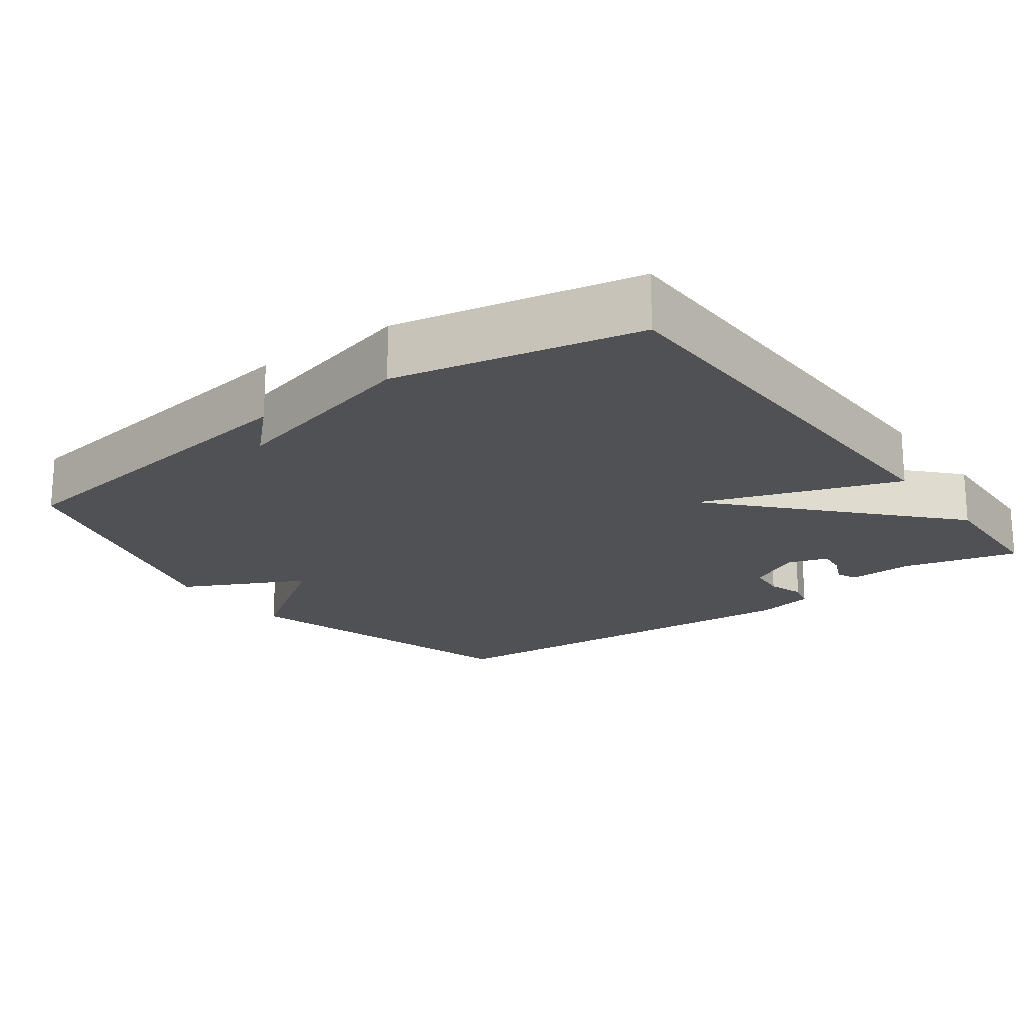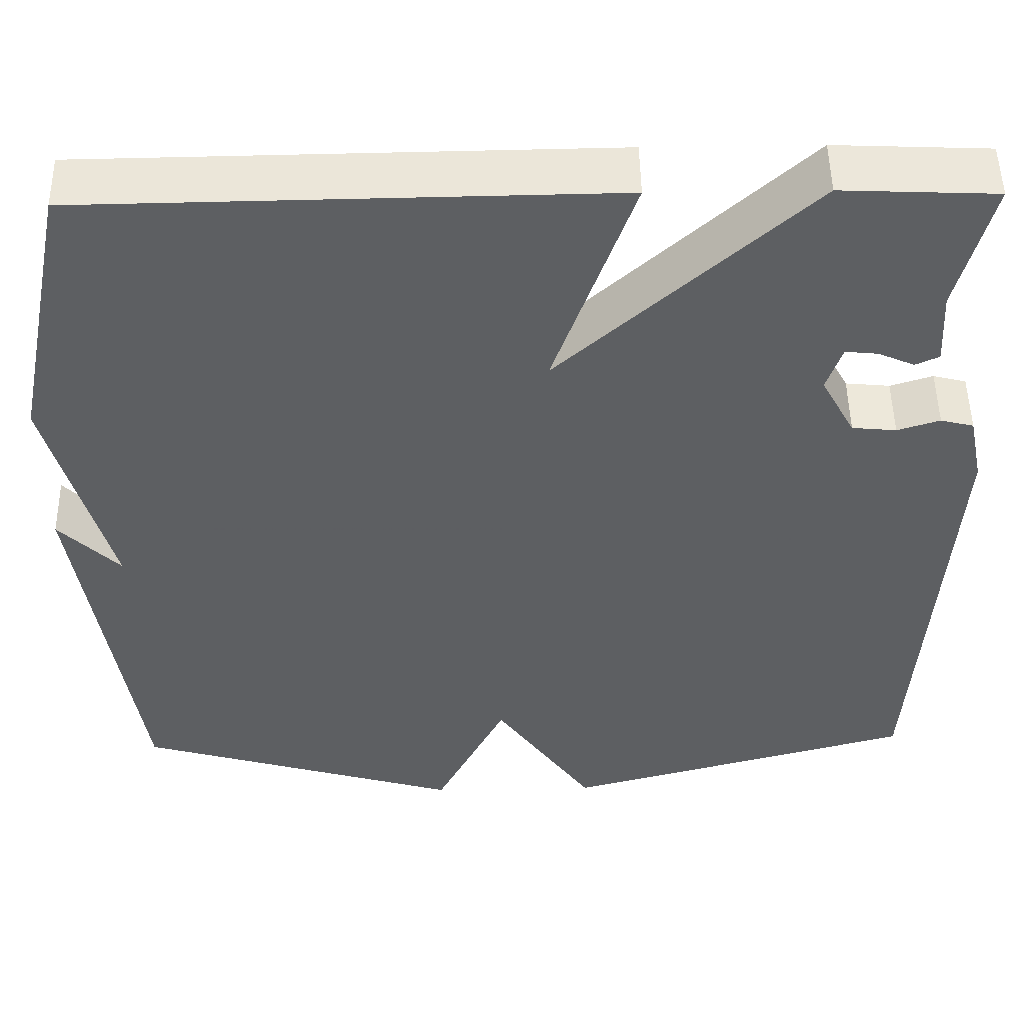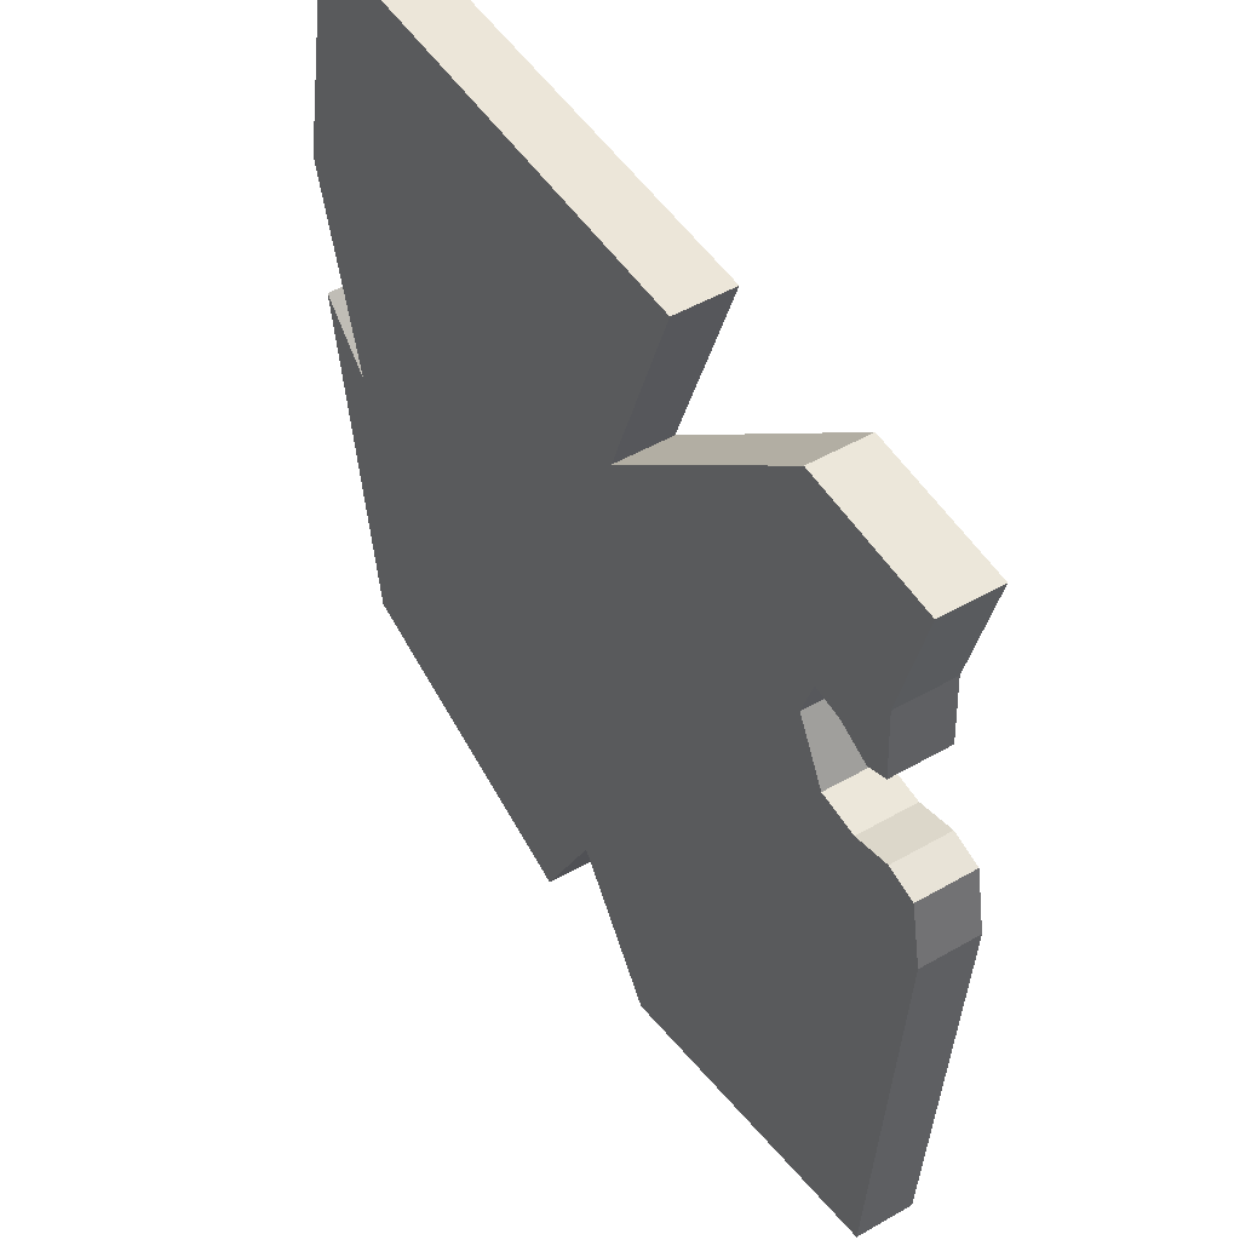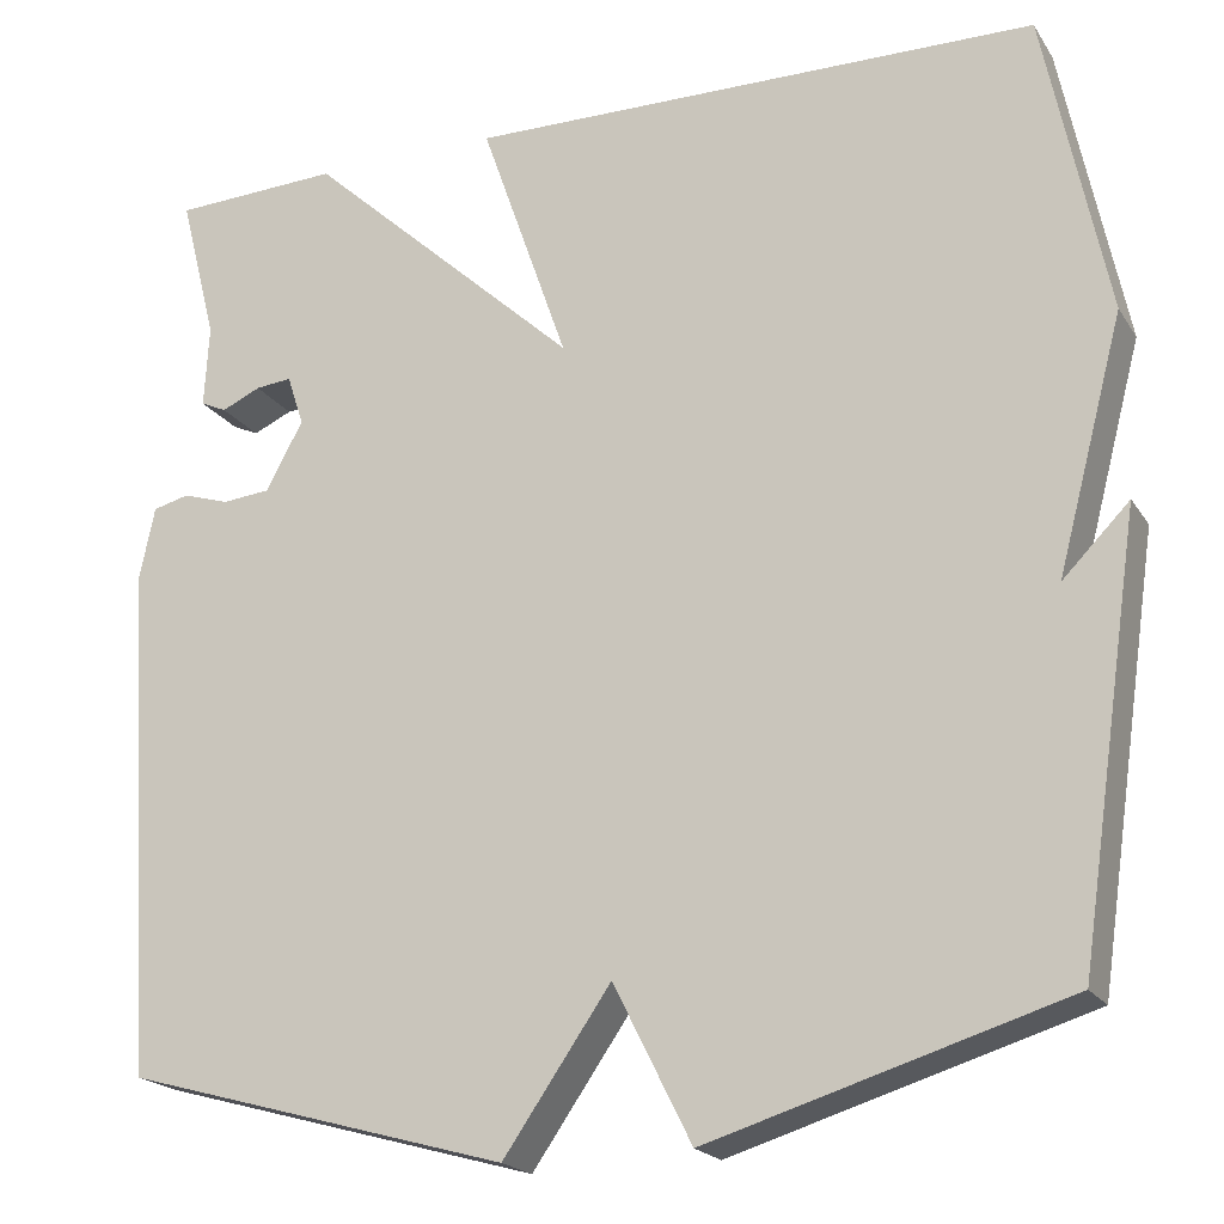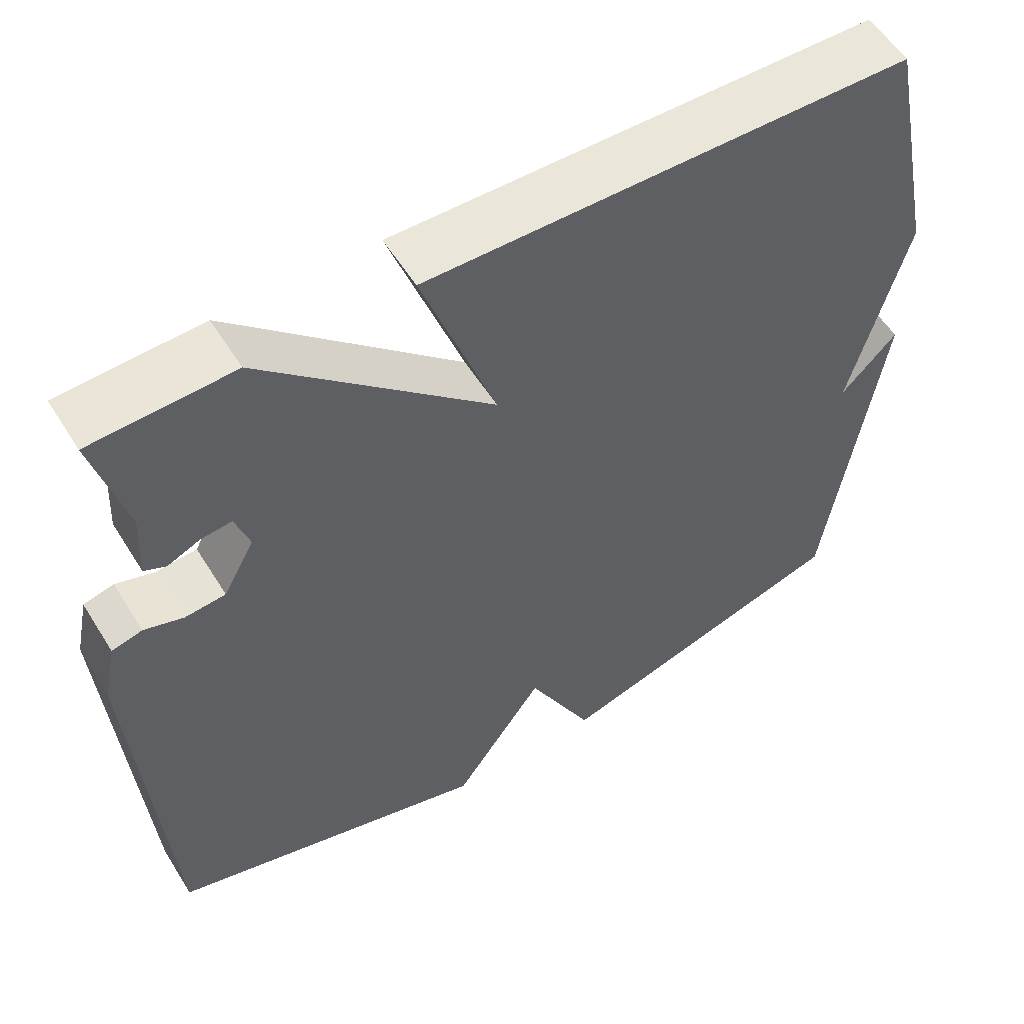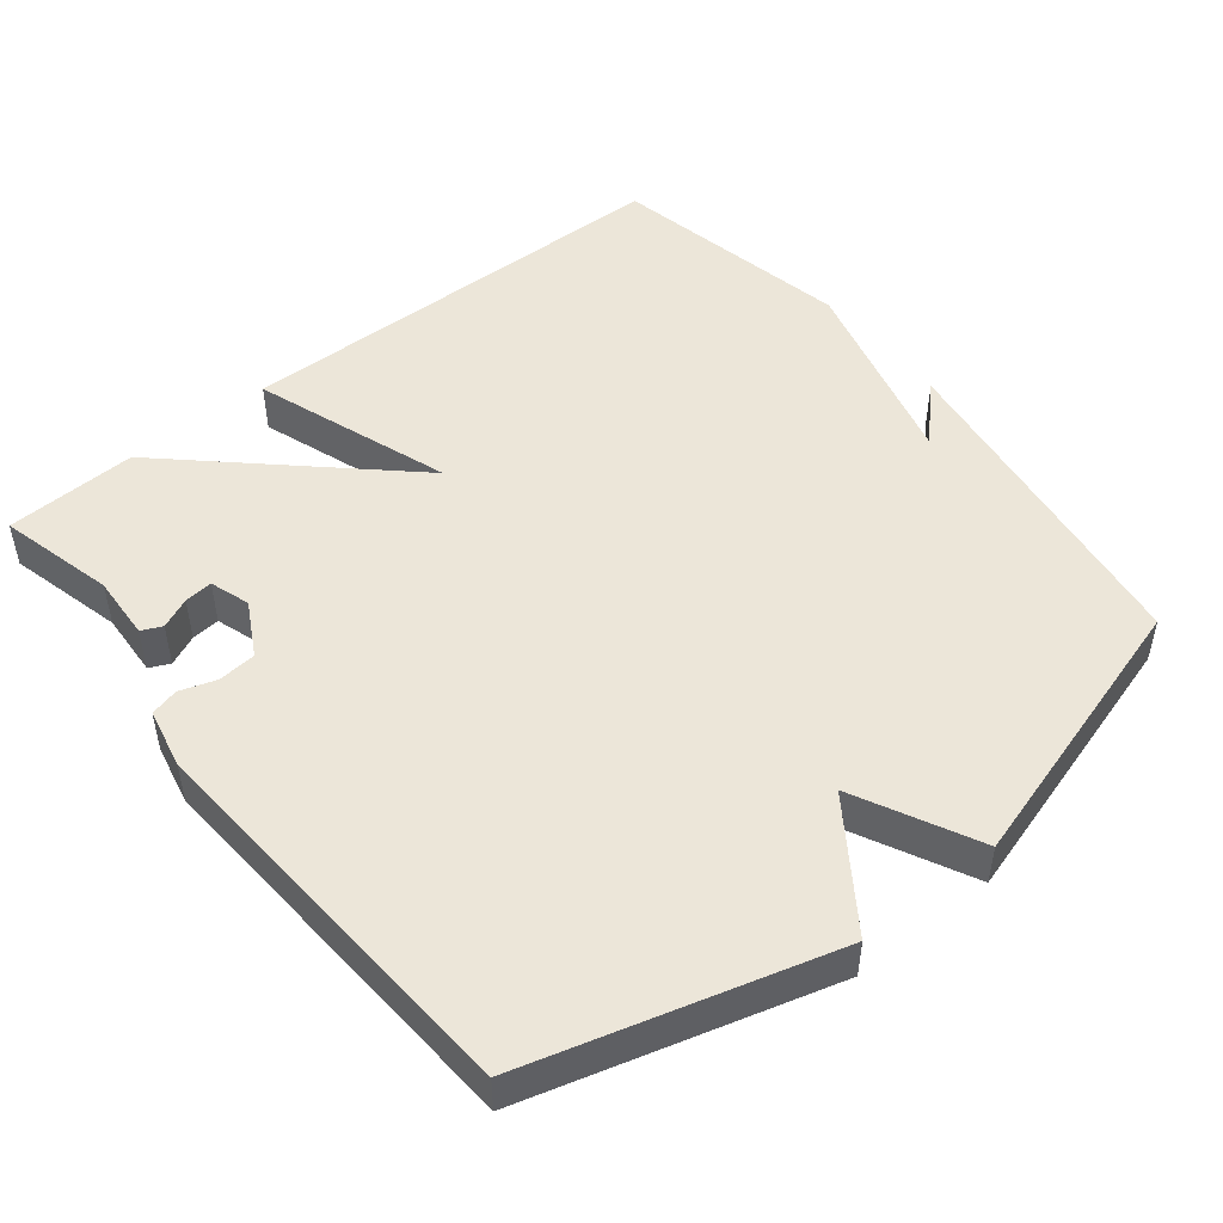
<metadata>
{"format":"obj","ext":"obj","renderer":"f3d","projection":"perspective","resolution":1024,"background":"white","views":[{"elev":-19.5,"azim":-53.6,"up":"+Y"},{"elev":50.4,"azim":-1.0,"up":"+Z"},{"elev":50.5,"azim":58.0,"up":"+Z"},{"elev":-20.2,"azim":-156.4,"up":"+Z"},{"elev":56.1,"azim":148.5,"up":"+Z"},{"elev":49.1,"azim":141.4,"up":"+Y"}]}
</metadata>
<code>
v -0.5 0.07 0.5
v 0.119 0.07 0.508
v 0.025 0.07 0.237
v 0.319 0.07 0.508
v 0.5 0.07 0.5
v 0.46 0.07 0.341
v 0.465 0.07 0.252
v 0.437 0.07 0.239
v 0.395 0.07 0.258
v 0.356 0.07 0.262
v 0.338 0.07 0.207
v 0.378 0.07 0.133
v 0.43 0.07 0.128
v 0.48 0.07 0.144
v 0.519 0.07 0.134
v 0.536 0.07 0.052
v 0.5 0.07 -0.5
v 0.085 0.07 -0.616
v -0.031 0.07 -0.448
v -0.115 0.07 -0.616
v -0.5 0.07 -0.5
v -0.568 0.07 -0.033
v -0.496 0.07 -0.106
v -0.568 0.07 0.167
v -0.5 0 0.5
v 0.119 0 0.508
v 0.025 0 0.237
v 0.319 0 0.508
v 0.5 0 0.5
v 0.46 0 0.341
v 0.465 0 0.252
v 0.437 0 0.239
v 0.395 0 0.258
v 0.356 0 0.262
v 0.338 0 0.207
v 0.378 0 0.133
v 0.43 0 0.128
v 0.48 0 0.144
v 0.519 0 0.134
v 0.536 0 0.052
v 0.5 0 -0.5
v 0.085 0 -0.616
v -0.031 0 -0.448
v -0.115 0 -0.616
v -0.5 0 -0.5
v -0.568 0 -0.033
v -0.496 0 -0.106
v -0.568 0 0.167
f 1 2 3
f 24 1 3
f 23 24 3
f 20 21 22 23
f 19 20 23 3
f 17 18 19
f 16 17 19
f 15 16 19
f 14 15 19
f 13 14 19
f 12 13 19
f 11 12 19 3
f 10 11 3 4
f 4 5 6
f 10 4 6
f 9 10 6
f 6 7 8 9
f 27 26 25
f 27 25 48
f 27 48 47
f 47 46 45 44
f 27 47 44 43
f 43 42 41
f 43 41 40
f 43 40 39
f 43 39 38
f 43 38 37
f 43 37 36
f 27 43 36 35
f 28 27 35 34
f 30 29 28
f 30 28 34
f 30 34 33
f 33 32 31 30
f 1 25 26 2
f 2 26 27 3
f 3 27 28 4
f 4 28 29 5
f 5 29 30 6
f 6 30 31 7
f 7 31 32 8
f 8 32 33 9
f 9 33 34 10
f 10 34 35 11
f 11 35 36 12
f 12 36 37 13
f 13 37 38 14
f 14 38 39 15
f 15 39 40 16
f 16 40 41 17
f 17 41 42 18
f 18 42 43 19
f 19 43 44 20
f 20 44 45 21
f 21 45 46 22
f 22 46 47 23
f 23 47 48 24
f 24 48 25 1

</code>
